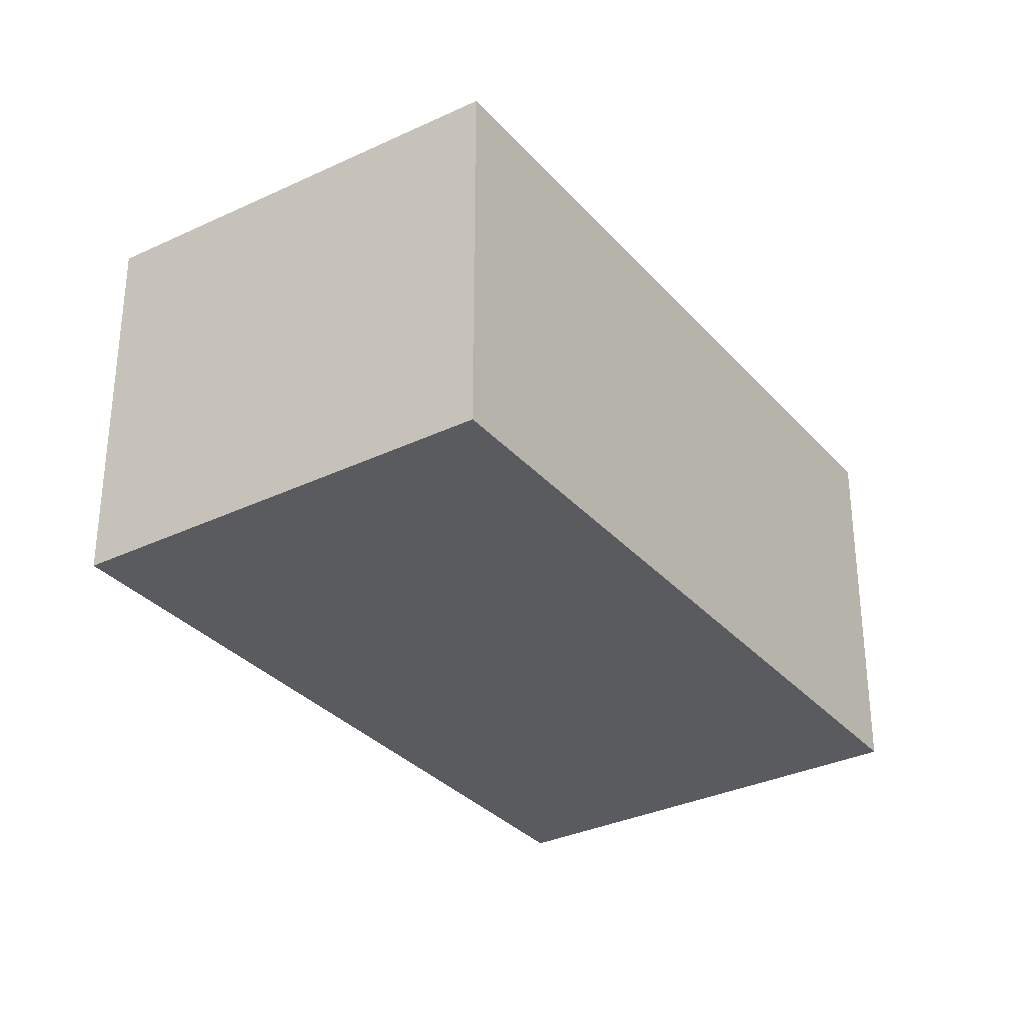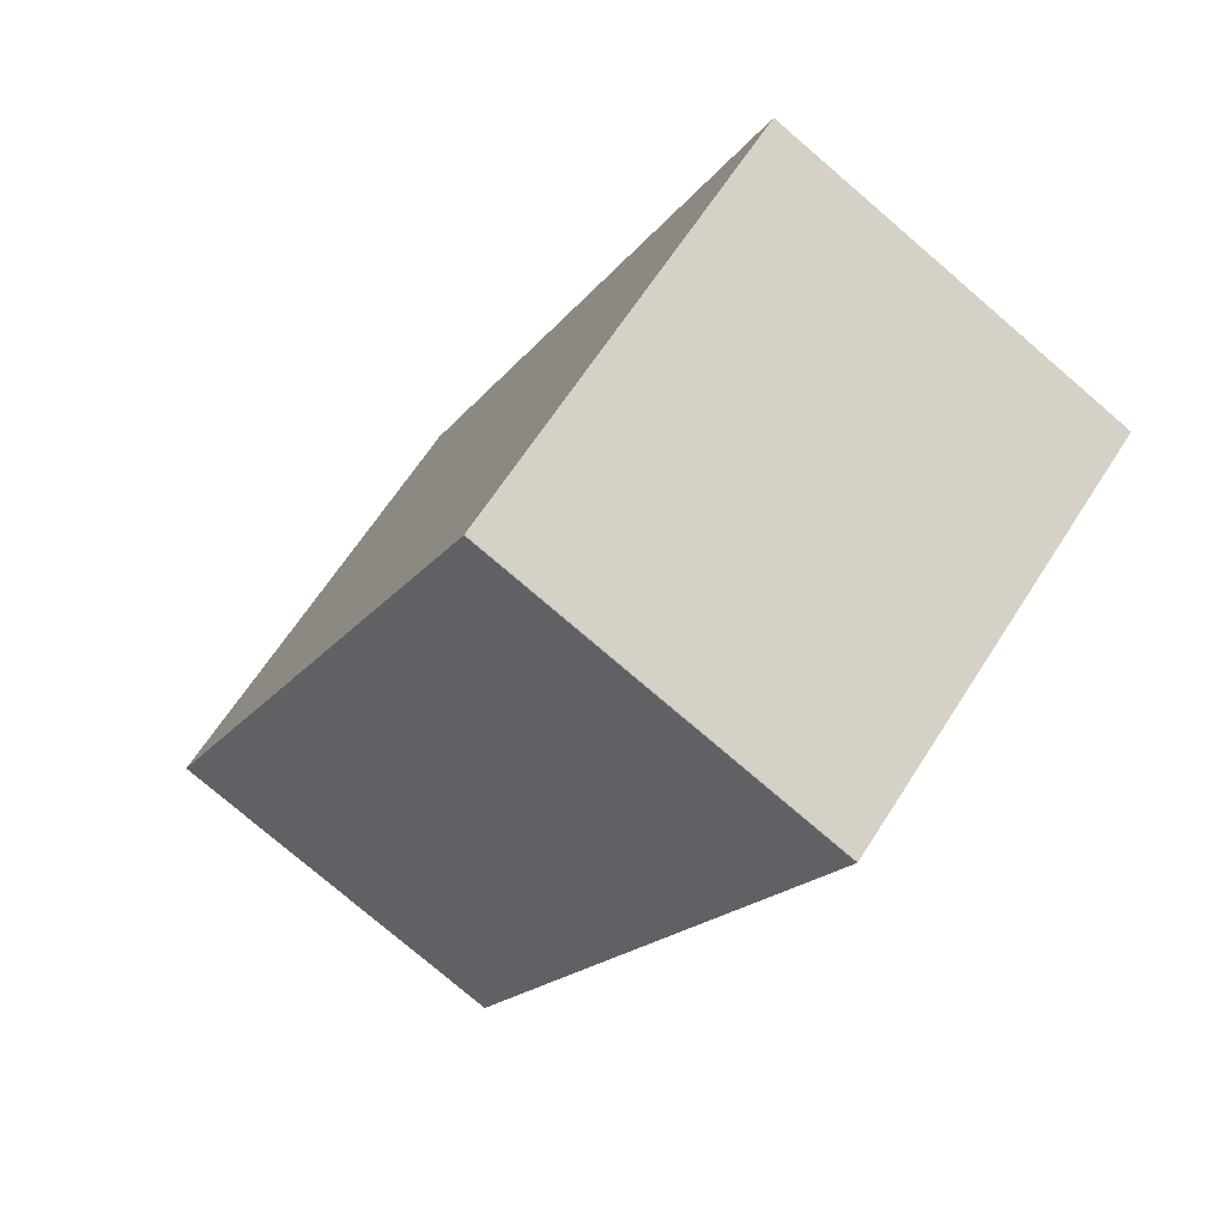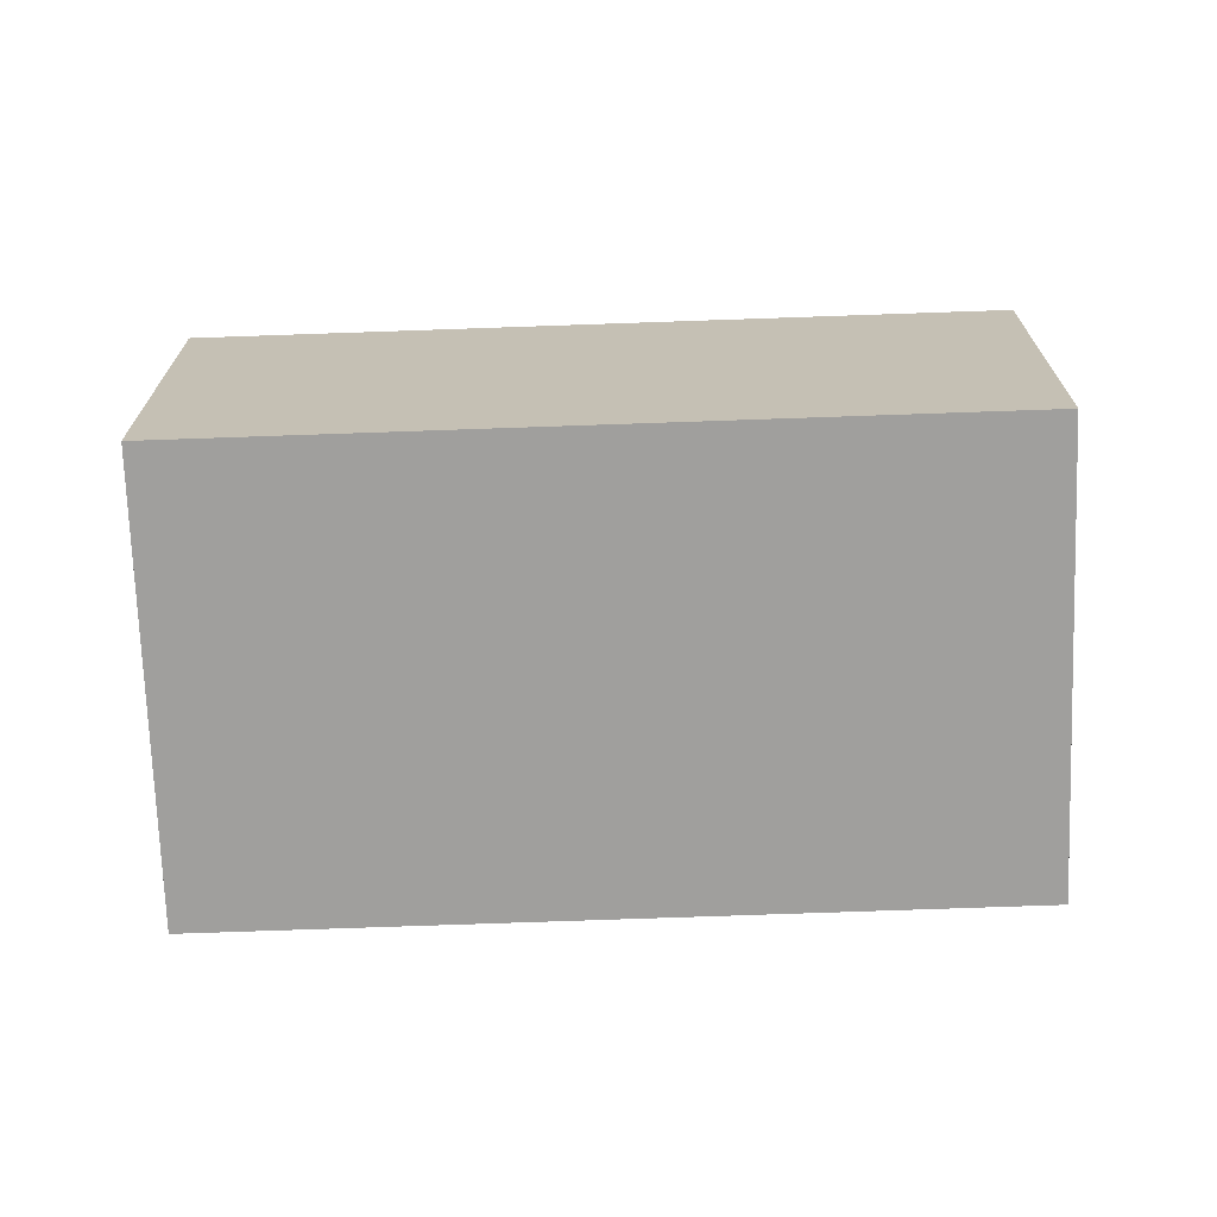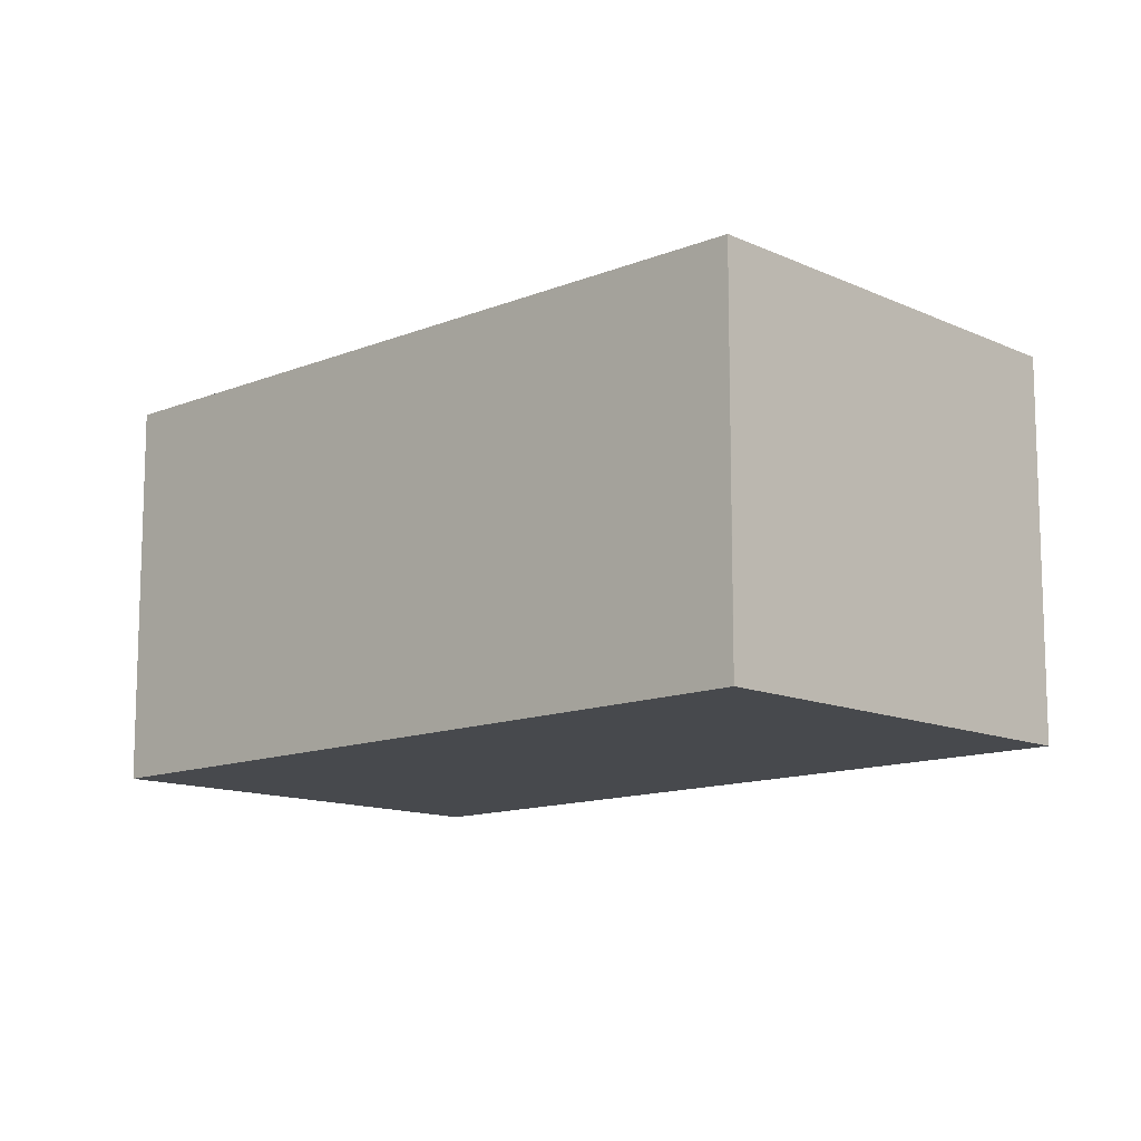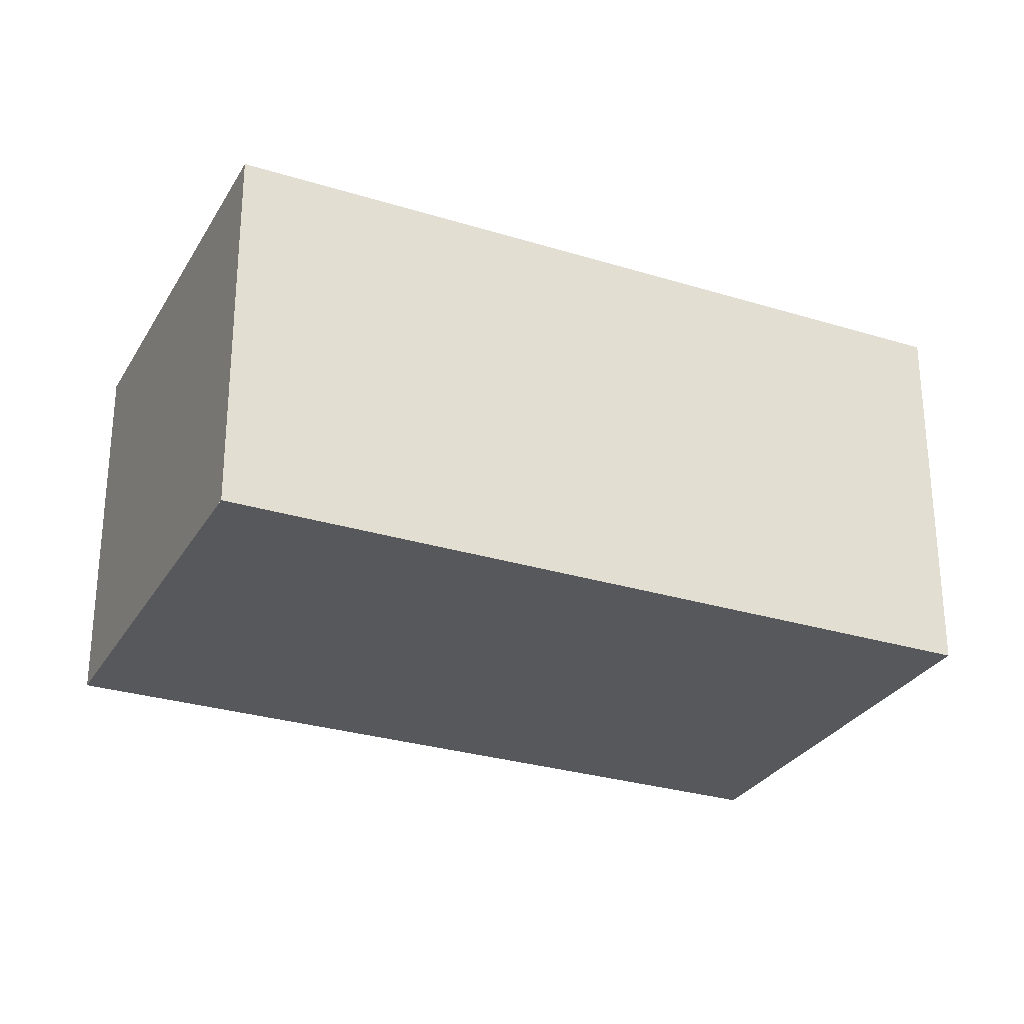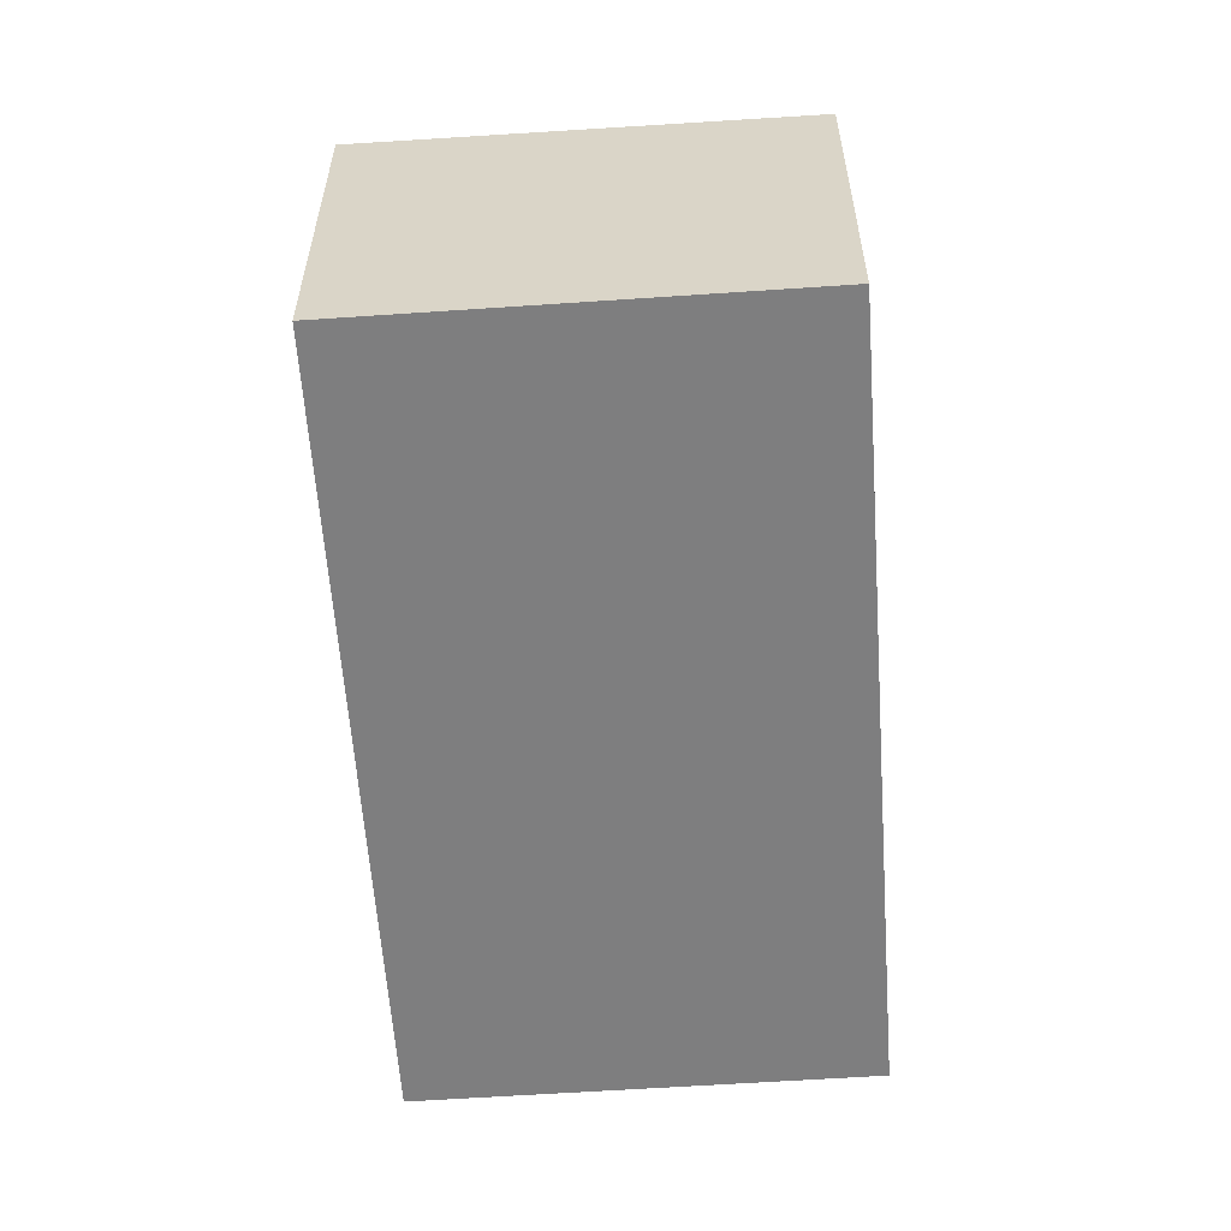
<metadata>
{"format":"obj","ext":"obj","renderer":"f3d","projection":"perspective","resolution":1024,"background":"white","views":[{"elev":-32.3,"azim":-109.9,"up":"+Z"},{"elev":-77.2,"azim":49.4,"up":"+Y"},{"elev":-71.4,"azim":128.2,"up":"+Z"},{"elev":-12.4,"azim":170.0,"up":"+Z"},{"elev":-28.7,"azim":101.3,"up":"+Z"},{"elev":-59.4,"azim":-139.8,"up":"+Z"}]}
</metadata>
<code>
v -1298 -1830 4.798
v -1293 -1838 4.804
v -1297 -1842 4.727
v -1297 -1842 4.727
v -1303 -1834 4.721
v -1293 -1838 4.803
v -1299 -1830 4.797
v -1297 -1842 4.727
v -1303 -1834 4.721
v -1299 -1838 4.725
v -1299 -1838 4.725
v -1295 -1835 4.801
v -1303 -1834 4.721
v -1303 -1834 4.721
v -1299 -1830 4.797
v -1299 -1831 4.783
v -1299 -1831 4.783
v -1296 -1836 4.786
v -1295 -1835 4.801
v -1298 -1830 4.798
v -1293 -1839 4.789
v -1295 -1835 4.801
v -1295 -1835 4.801
v -1299 -1839 4.725
v -1296 -1836 4.786
v -1299 -1839 4.725
v -1293 -1838 4.803
v -1293 -1838 4.804
v -1297 -1842 4.727
v -1293 -1839 4.789
v -1297 -1842 4.727
v -1294 -1836 4.801
v -1294 -1836 4.802
v -1299 -1840 4.726
v -1295 -1837 4.787
v -1299 -1840 4.726
v -1298 -1830 4.798
v -1298 -1830 4.798
v -1298 -1830 0
v -1298 -1830 8.882e-16
v -1293 -1838 4.803
v -1293 -1838 4.804
v -1293 -1838 0
v -1293 -1838 0
v -1297 -1842 4.727
v -1297 -1842 4.727
v -1297 -1842 0
v -1297 -1842 0
v -1297 -1842 4.727
v -1297 -1842 4.727
v -1297 -1842 0
v -1297 -1842 8.882e-16
v -1303 -1834 4.721
v -1303 -1834 4.721
v -1303 -1834 0
v -1303 -1834 0
v -1293 -1839 4.789
v -1293 -1838 4.803
v -1293 -1838 0
v -1293 -1839 0
v -1298 -1830 4.798
v -1299 -1830 4.797
v -1299 -1830 0
v -1298 -1830 0
v -1297 -1842 4.727
v -1297 -1842 4.727
v -1297 -1842 0
v -1297 -1842 0
v -1299 -1831 4.783
v -1303 -1834 4.721
v -1303 -1834 0
v -1299 -1831 0
v -1303 -1834 4.721
v -1299 -1838 4.725
v -1299 -1838 0
v -1303 -1834 0
v -1303 -1834 4.721
v -1303 -1834 4.721
v -1303 -1834 0
v -1303 -1834 0
v -1299 -1830 4.797
v -1299 -1831 4.783
v -1299 -1831 0
v -1299 -1830 0
v -1295 -1835 4.801
v -1295 -1835 4.801
v -1295 -1835 0
v -1295 -1835 0
v -1295 -1835 4.801
v -1298 -1830 4.798
v -1298 -1830 8.882e-16
v -1295 -1835 0
v -1297 -1842 4.727
v -1293 -1839 4.789
v -1293 -1839 0
v -1297 -1842 0
v -1294 -1836 4.802
v -1295 -1835 4.801
v -1295 -1835 0
v -1294 -1836 0
v -1299 -1838 4.725
v -1299 -1839 4.725
v -1299 -1839 -8.882e-16
v -1299 -1838 0
v -1293 -1838 4.804
v -1293 -1838 4.804
v -1293 -1838 0
v -1293 -1838 0
v -1299 -1840 4.726
v -1297 -1842 4.727
v -1297 -1842 8.882e-16
v -1299 -1840 0
v -1293 -1838 4.804
v -1294 -1836 4.802
v -1294 -1836 0
v -1293 -1838 0
v -1299 -1839 4.725
v -1299 -1840 4.726
v -1299 -1840 0
v -1299 -1839 -8.882e-16
v -1298 -1830 0
v -1293 -1838 0
v -1297 -1842 0
v -1297 -1842 0
v -1303 -1834 0
f 28 2 6 27
f 30 21 8 29
f 29 8 3 4 31
f 14 11 10 13
f 18 11 14 17
f 13 5 9 14
f 17 14 9 16
f 16 7 15 17
f 17 15 12 18
f 20 19 12 15
f 15 7 1 20
f 27 6 21 30
f 22 12 19 23
f 24 11 18 25
f 26 10 11 24
f 25 18 12 22
f 33 28 27 32
f 35 30 29 34
f 34 29 31 36
f 32 27 30 35
f 32 22 23 33
f 34 24 25 35
f 36 26 24 34
f 35 25 22 32
f 38 39 40 37
f 42 43 44 41
f 46 47 48 45
f 50 51 52 49
f 54 55 56 53
f 58 59 60 57
f 62 63 64 61
f 66 67 68 65
f 70 71 72 69
f 74 75 76 73
f 78 79 80 77
f 82 83 84 81
f 86 87 88 85
f 90 91 92 89
f 94 95 96 93
f 98 99 100 97
f 102 103 104 101
f 106 107 108 105
f 110 111 112 109
f 114 115 116 113
f 118 119 120 117
f 122 123 124 125 121

</code>
